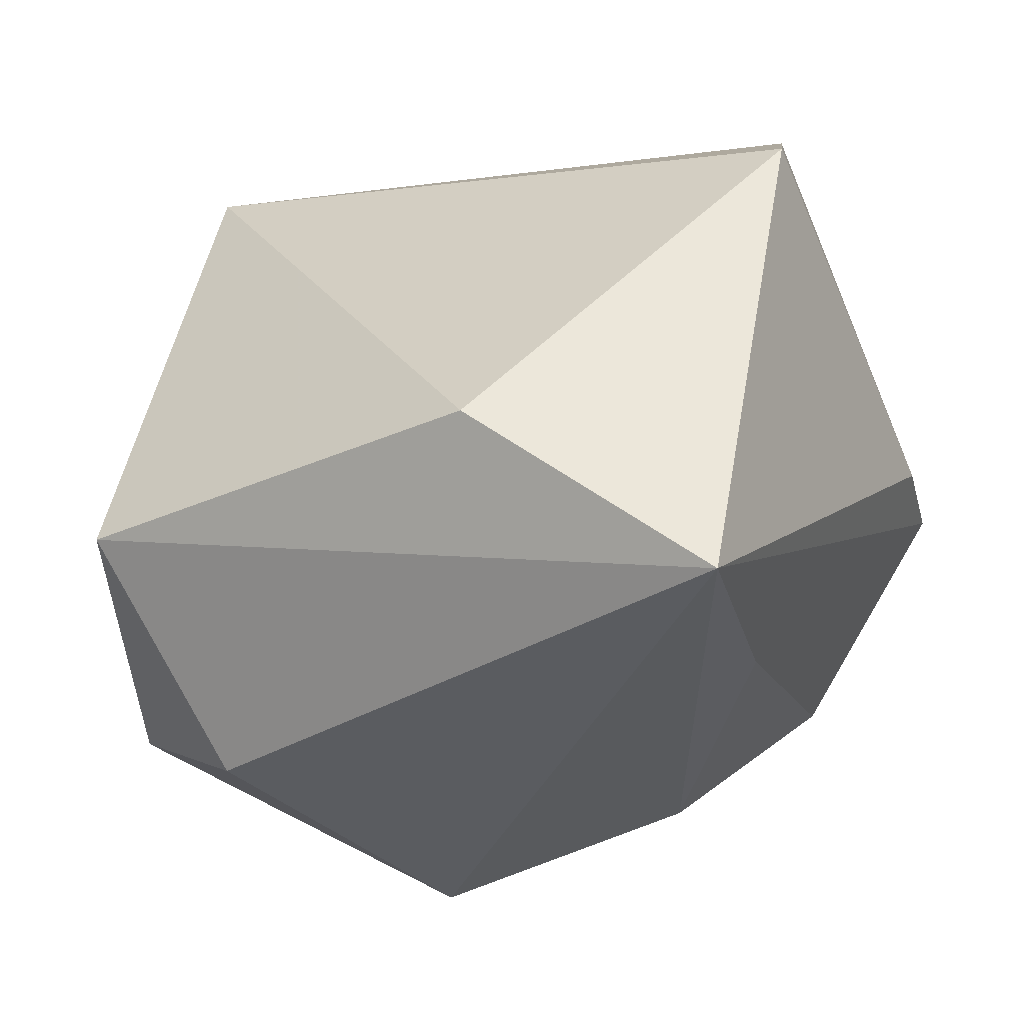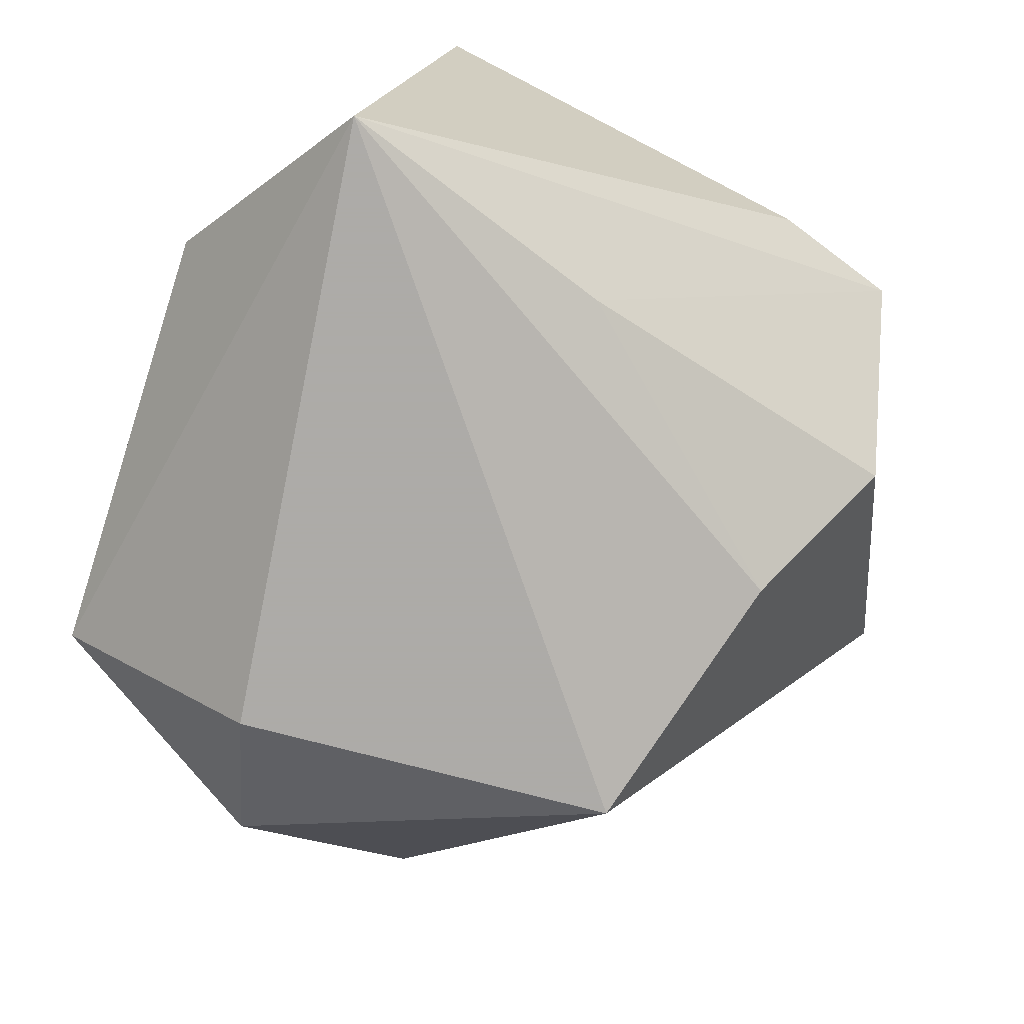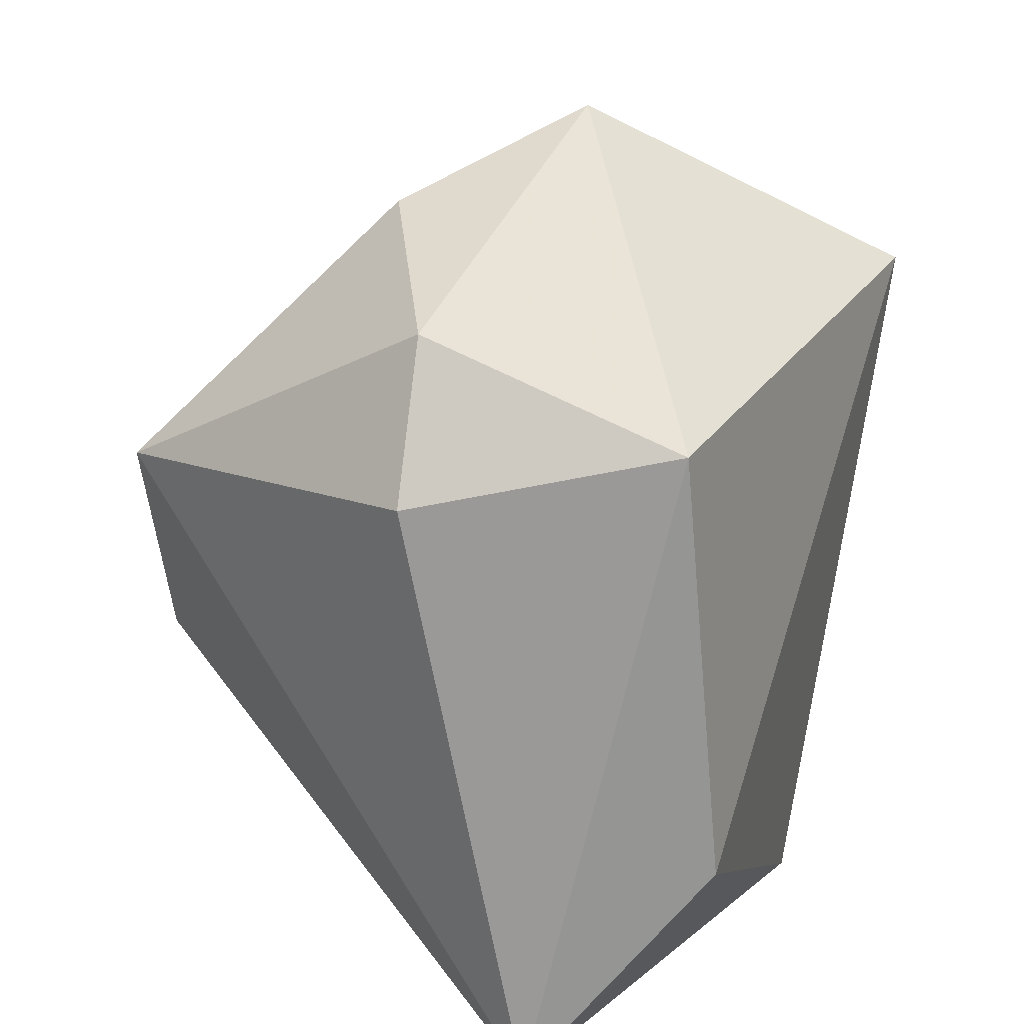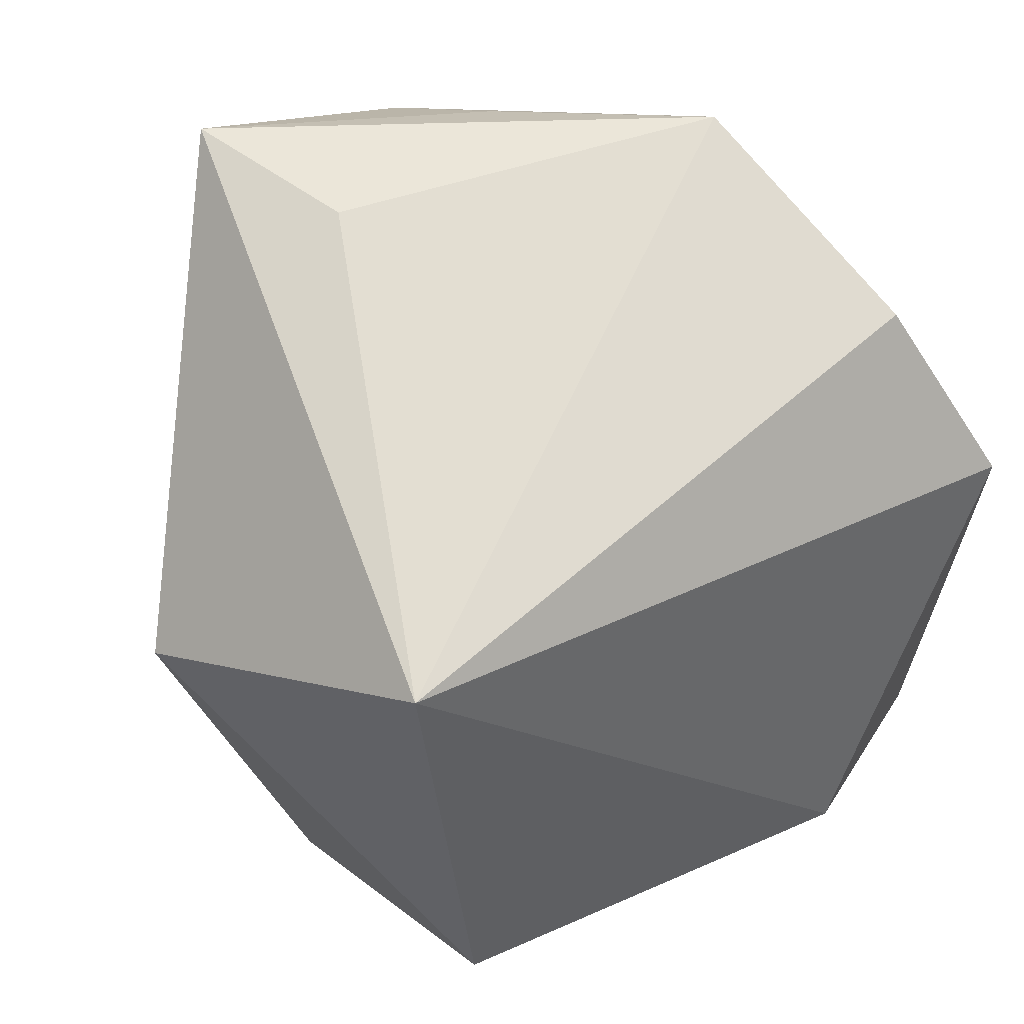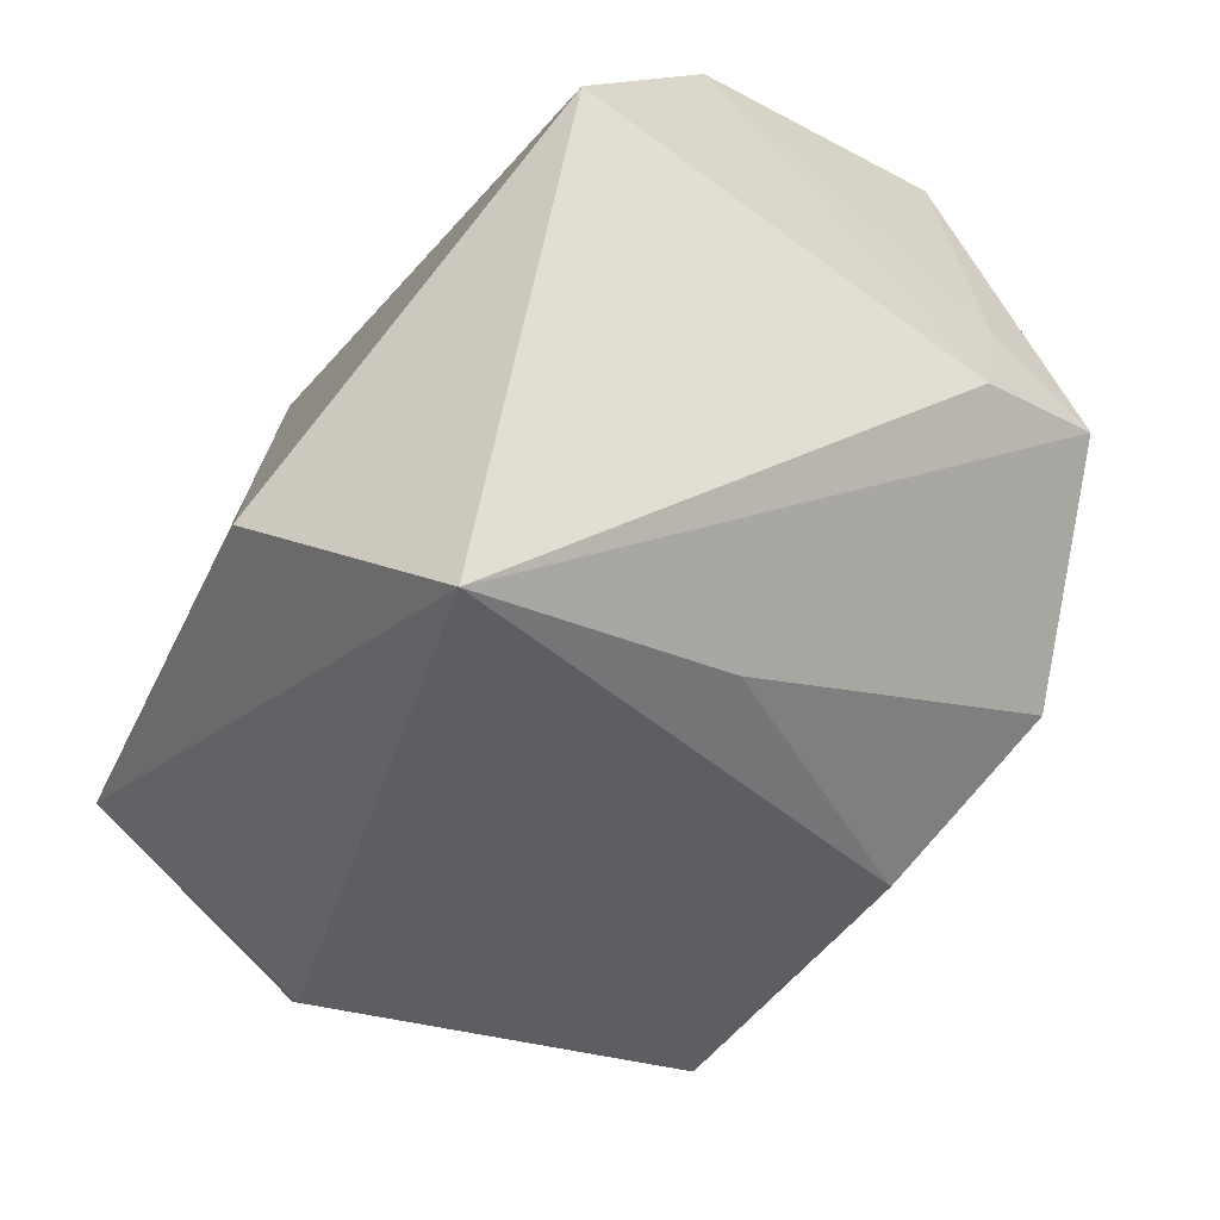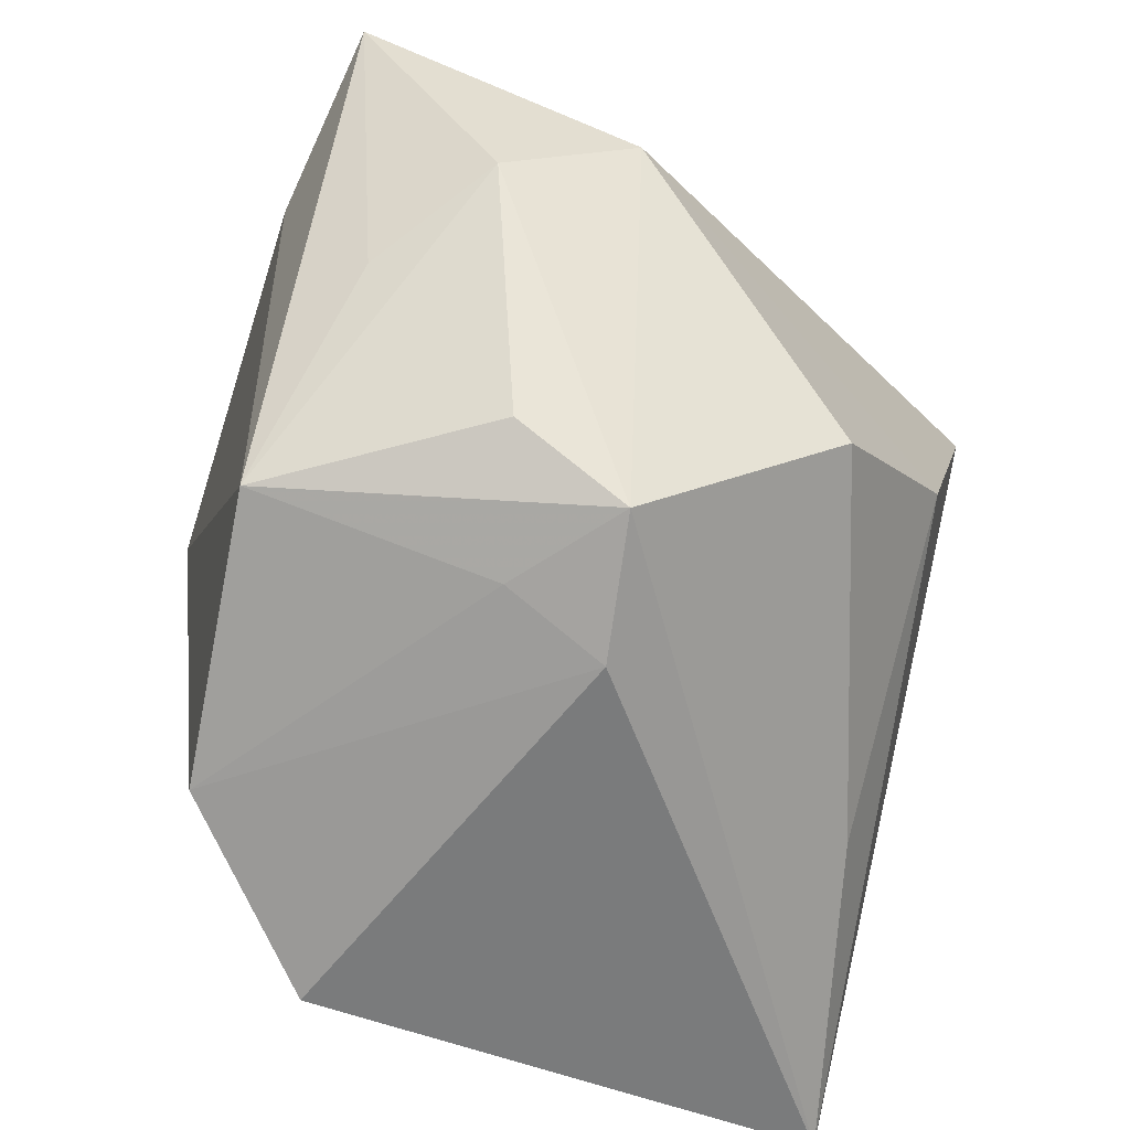
<metadata>
{"format":"obj","ext":"obj","renderer":"f3d","projection":"perspective","resolution":1024,"background":"white","views":[{"elev":-33.7,"azim":-65.5,"up":"+Z"},{"elev":-76.5,"azim":-26.2,"up":"+Z"},{"elev":30.6,"azim":-138.2,"up":"+Y"},{"elev":67.9,"azim":-122.1,"up":"+Z"},{"elev":-38.9,"azim":-30.6,"up":"+Z"},{"elev":-63.0,"azim":71.3,"up":"+Y"}]}
</metadata>
<code>
v -0.01573 0.02424 -0.03438
v -0.003082 -0.025 -0.02755
v 0.0135 -0.03779 0.0003857
v 0.03618 0.01912 0.01722
v 0.01549 -0.02975 0.03146
v 0.03055 -0.02005 -0.0153
v 0.01658 -0.03526 0.009863
v 0.03994 -0.00757 0.01856
v 0.02606 -0.03538 0.002688
v -0.02466 -0.03779 0.0141
v 0.02324 -0.007092 -0.02752
v -0.03978 -0.01167 -0.01868
v 0.02819 -0.03002 0.01294
v 0.006806 0.03857 -0.0104
v -0.01093 0.0365 -0.02638
v 0.003102 0.04236 0.01254
v -0.01043 -0.03367 0.02807
v 0.03021 -0.01317 0.02647
v 0.01875 0.01711 -0.03438
v -0.02067 0.02629 0.03291
v -0.03019 -0.03098 -0.03438
v 0.04298 -0.0009636 0.006856
v 0.04077 0.01345 0.0318
v -0.03383 0.02917 -0.01748
v 0.02464 0.007299 0.03385
f 20 10 17
f 17 5 20
f 25 23 20
f 20 5 25
f 25 5 23
f 1 21 24
f 12 21 10
f 24 21 12
f 12 10 20
f 20 24 12
f 20 23 16
f 16 24 20
f 4 16 23
f 14 16 4
f 22 4 23
f 8 22 23
f 9 22 8
f 11 22 6
f 6 22 9
f 10 21 3
f 21 9 3
f 3 17 10
f 11 21 19
f 21 1 19
f 19 22 11
f 14 4 19
f 4 22 19
f 24 16 15
f 15 16 14
f 15 1 24
f 14 19 15
f 15 19 1
f 23 5 18
f 18 8 23
f 5 8 18
f 5 9 13
f 13 8 5
f 9 8 13
f 2 9 21
f 2 6 9
f 2 21 11
f 11 6 2
f 5 17 7
f 17 3 7
f 7 9 5
f 7 3 9

</code>
